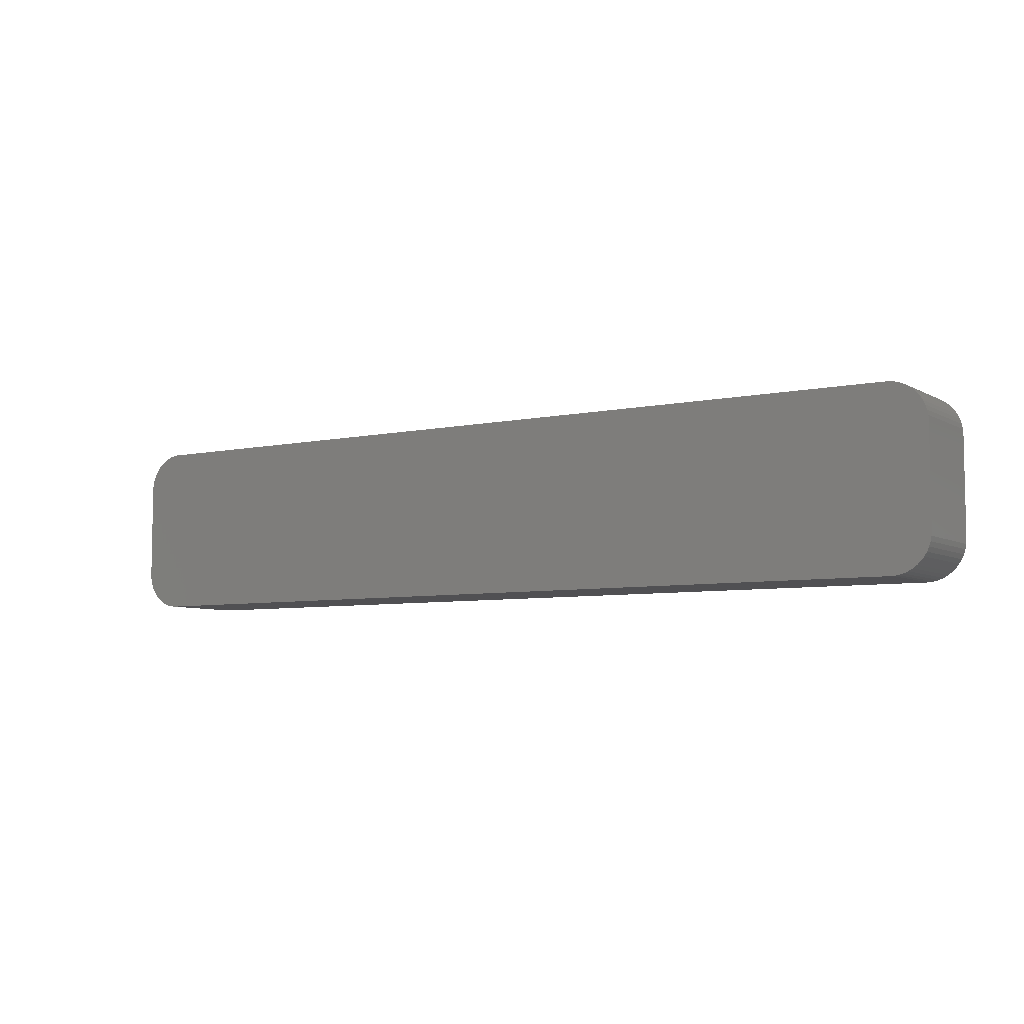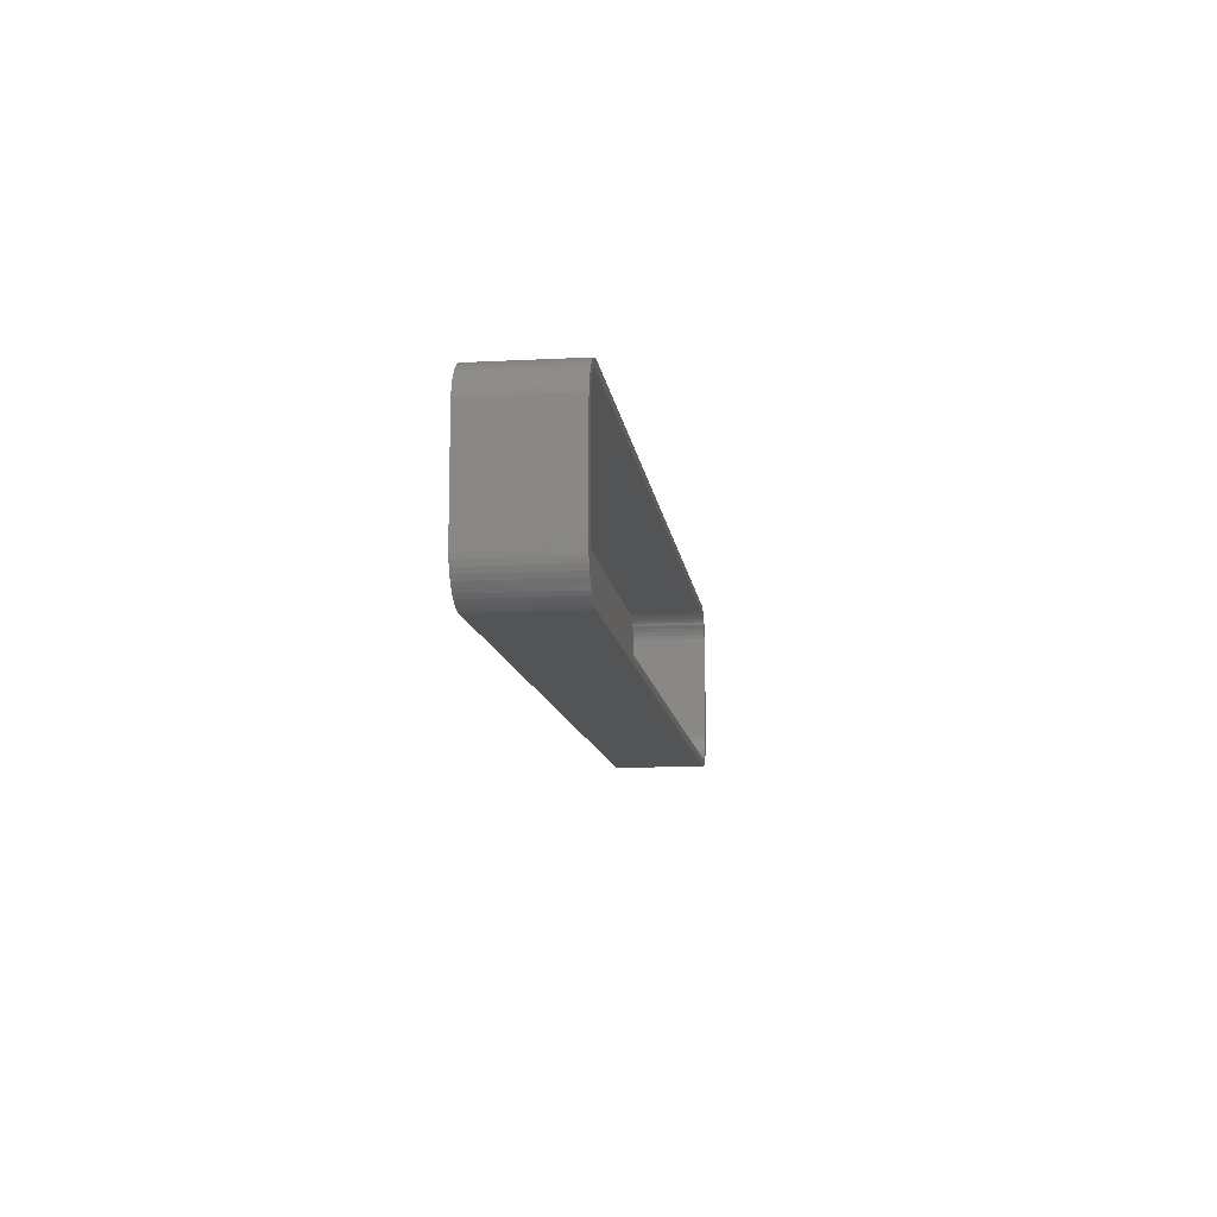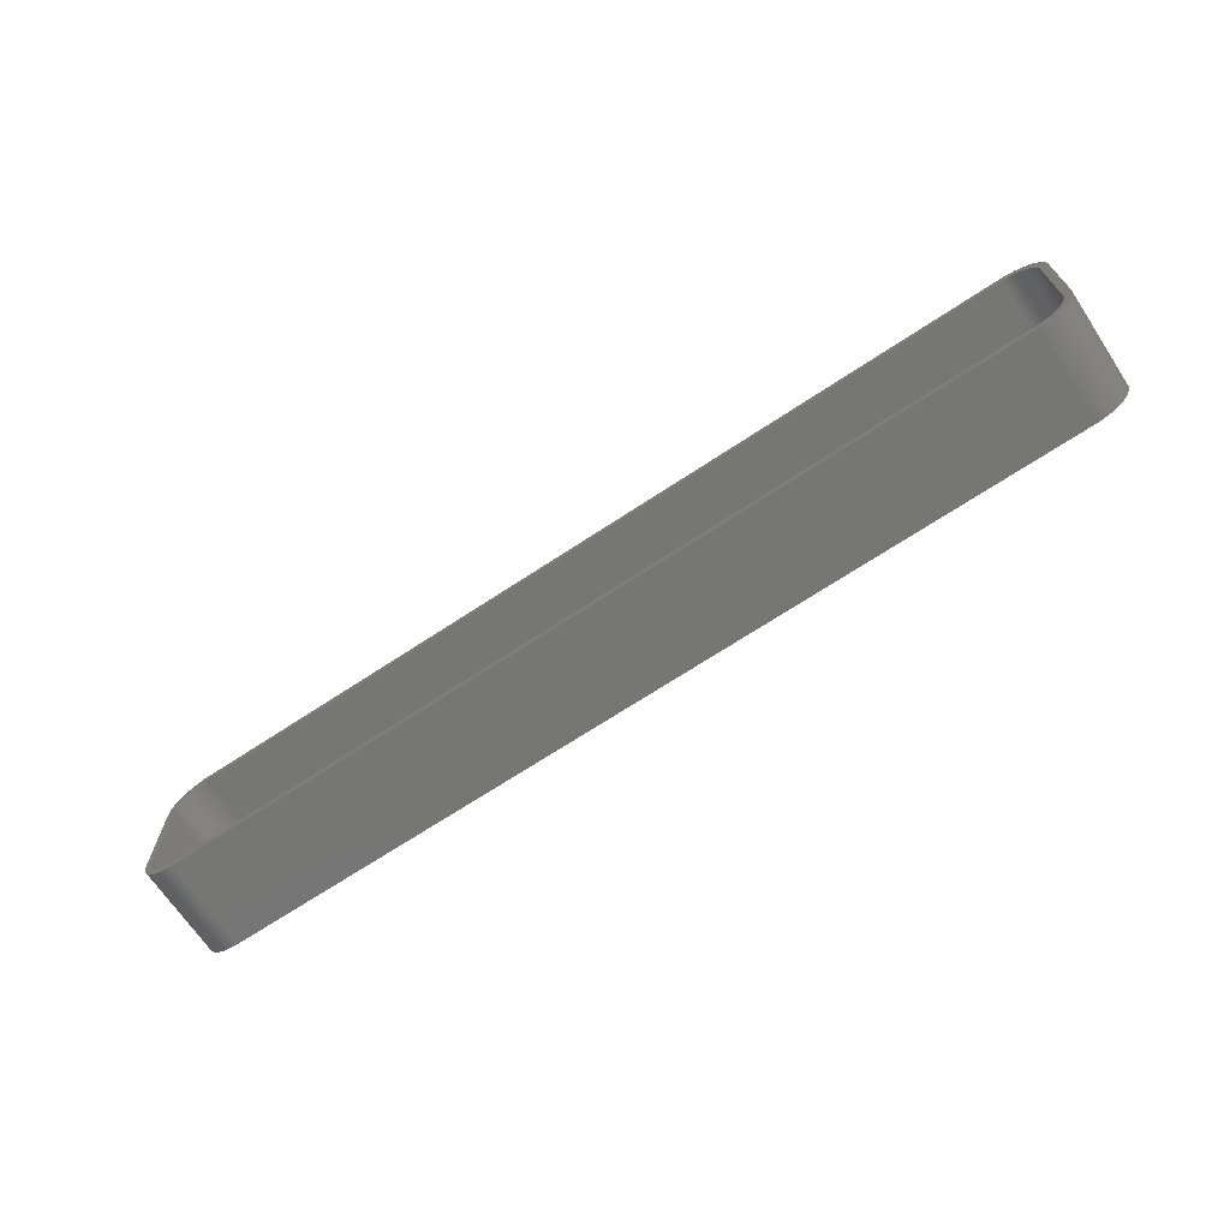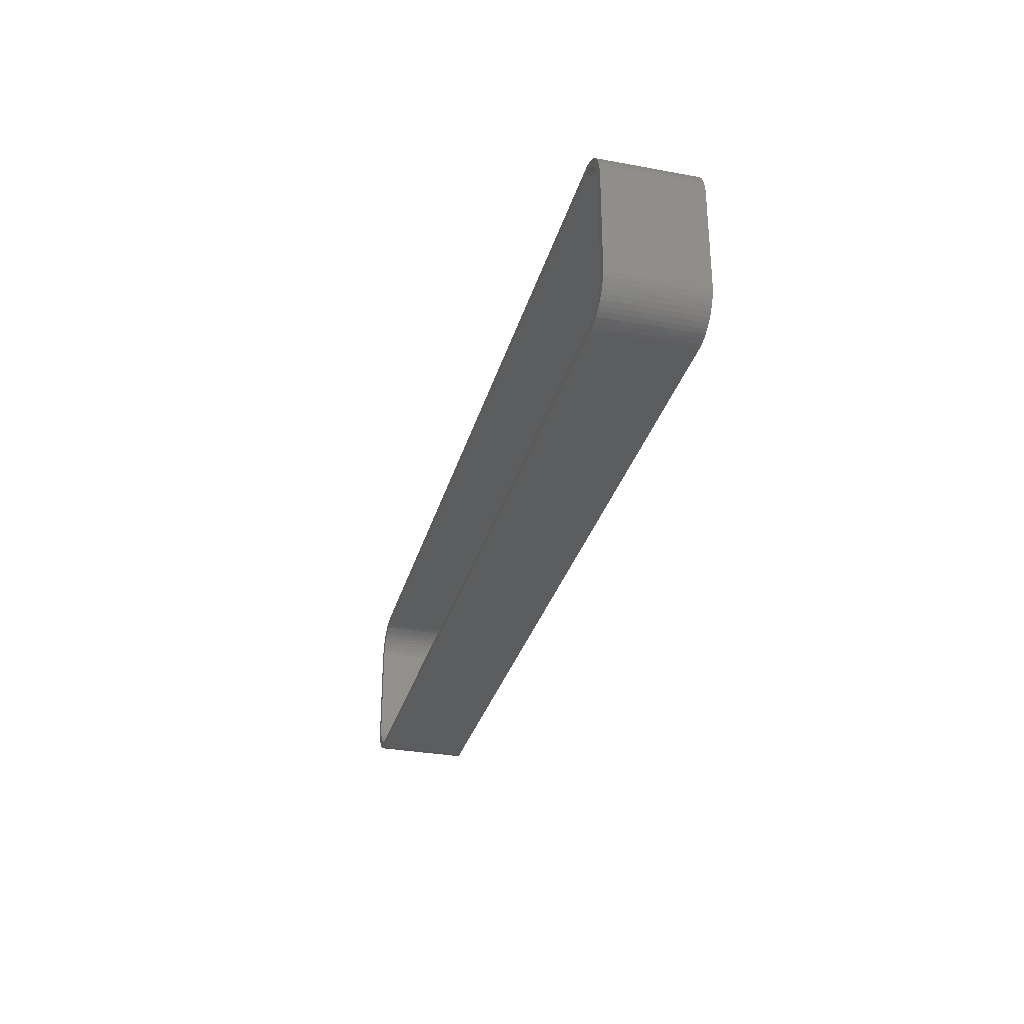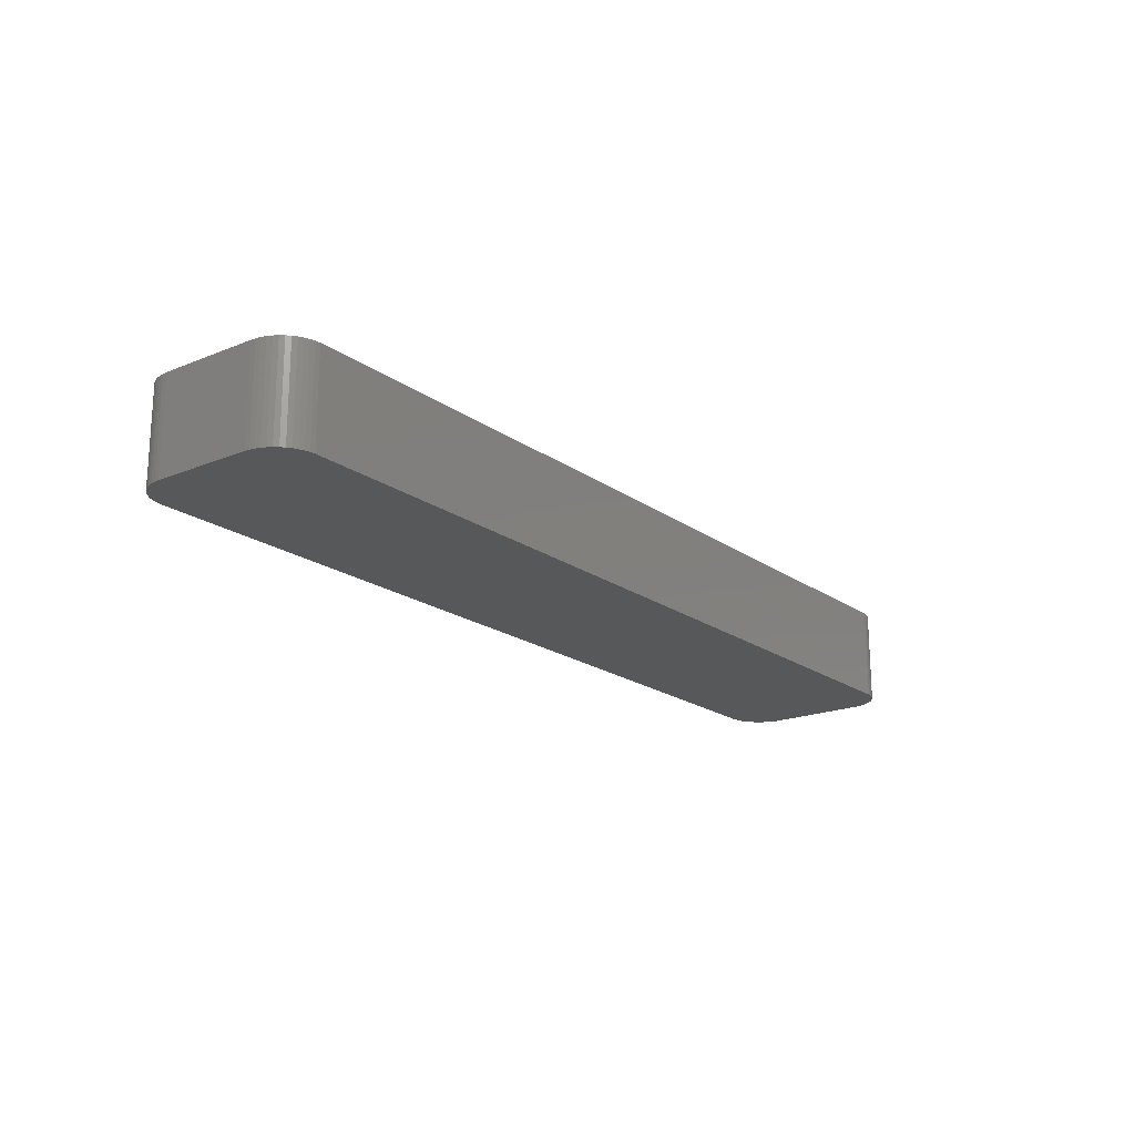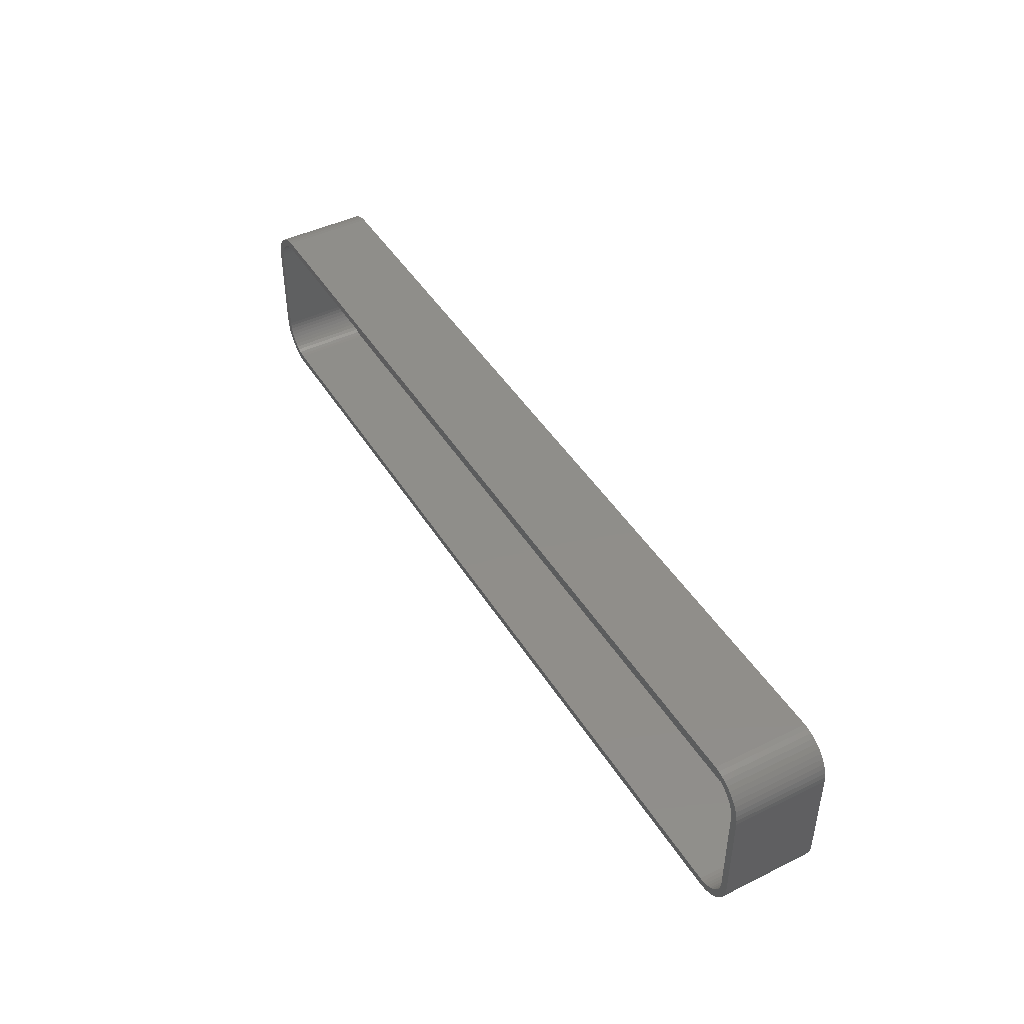
<metadata>
{"format":"stl","ext":"stl","renderer":"f3d","projection":"perspective","resolution":1024,"background":"white","views":[{"elev":-6.4,"azim":-147.3,"up":"+Y"},{"elev":-11.3,"azim":-82.7,"up":"+Y"},{"elev":-68.4,"azim":33.6,"up":"+Y"},{"elev":-31.2,"azim":75.3,"up":"+Y"},{"elev":-19.3,"azim":127.4,"up":"+Z"},{"elev":44.6,"azim":60.3,"up":"+Y"}]}
</metadata>
<code>
# stl→obj: 208 verts, 412 faces
v -60 -6.25 0
v -60 6.25 12
v -60 6.25 0
v -60 -6.25 12
v -59.96 -6.877 0
v -59.96 -6.877 12
v -59.96 6.877 12
v -59.96 6.877 0
v 59 6.25 12
v 60 6.25 12
v 59.96 6.877 12
v 60 -6.25 12
v 58.97 6.751 12
v 59.84 7.493 12
v 59 -6.25 12
v 58.87 7.245 12
v 59.65 8.091 12
v 59.96 -6.877 12
v 58.72 7.723 12
v 59.38 8.659 12
v 58.97 -6.751 12
v 58.51 8.177 12
v 59.05 9.189 12
v 59.84 -7.493 12
v 58.87 -7.245 12
v 58.24 8.601 12
v 58.64 9.673 12
v 57.92 8.988 12
v 58.19 10.1 12
v 57.55 9.332 12
v 57.68 10.47 12
v 57.14 9.627 12
v 57.13 10.77 12
v 56.7 9.869 12
v 56.55 11.01 12
v 56.24 10.05 12
v 55.94 11.16 12
v 55.75 10.18 12
v 55.31 11.24 12
v 55.25 10.24 12
v -55.25 10.24 12
v -55.31 11.24 12
v -55.75 10.18 12
v -55.94 11.16 12
v -56.24 10.05 12
v -56.55 11.01 12
v -56.7 9.869 12
v -57.13 10.77 12
v -57.14 9.627 12
v -57.68 10.47 12
v -57.55 9.332 12
v -58.19 10.1 12
v -57.92 8.988 12
v -58.64 9.673 12
v -58.24 8.601 12
v -59.05 9.189 12
v -58.51 8.177 12
v -59.38 8.659 12
v -58.72 7.723 12
v -59.84 7.493 12
v -58.87 7.245 12
v -59.65 8.091 12
v 59.65 -8.091 12
v 58.72 -7.723 12
v 59.38 -8.659 12
v 58.51 -8.177 12
v 59.05 -9.189 12
v 58.24 -8.601 12
v 58.64 -9.673 12
v 57.92 -8.988 12
v 58.19 -10.1 12
v 57.55 -9.332 12
v 57.68 -10.47 12
v 57.14 -9.627 12
v 57.13 -10.77 12
v 56.7 -9.869 12
v 56.55 -11.01 12
v 56.24 -10.05 12
v 55.94 -11.16 12
v 55.75 -10.18 12
v 55.31 -11.24 12
v 55.25 -10.24 12
v -55.25 -10.24 12
v -55.31 -11.24 12
v -55.75 -10.18 12
v -55.94 -11.16 12
v -56.24 -10.05 12
v -56.55 -11.01 12
v -56.7 -9.869 12
v -57.13 -10.77 12
v -57.14 -9.627 12
v -57.68 -10.47 12
v -57.55 -9.332 12
v -58.19 -10.1 12
v -57.92 -8.988 12
v -58.64 -9.673 12
v -58.24 -8.601 12
v -59.05 -9.189 12
v -58.51 -8.177 12
v -59.38 -8.659 12
v -58.72 -7.723 12
v -59.65 -8.091 12
v -58.87 -7.245 12
v -59.84 -7.493 12
v -58.97 -6.751 12
v -59 -6.25 12
v -59 6.25 12
v -58.97 6.751 12
v -55.31 -11.24 0
v 55.31 -11.24 0
v 57.68 -10.47 0
v 58.19 -10.1 0
v 59.84 7.493 0
v 59.96 6.877 0
v 55.31 11.24 0
v -55.31 11.24 0
v 59.96 -6.877 0
v 59.84 -7.493 0
v 60 6.25 0
v 60 -6.25 0
v -55.94 11.16 0
v -57.13 -10.77 0
v -56.55 -11.01 0
v -58.64 -9.673 0
v -58.19 -10.1 0
v 59.65 8.091 0
v 58.64 9.673 0
v 58.19 10.1 0
v 57.13 10.77 0
v 56.55 11.01 0
v 55.94 11.16 0
v -58.19 10.1 0
v -58.64 9.673 0
v 59.65 -8.091 0
v 59.38 -8.659 0
v 59.05 -9.189 0
v 58.64 -9.673 0
v 59.38 8.659 0
v 59.05 9.189 0
v 57.13 -10.77 0
v 56.55 -11.01 0
v 57.68 10.47 0
v 55.94 -11.16 0
v -55.94 -11.16 0
v -57.68 -10.47 0
v -56.55 11.01 0
v -57.13 10.77 0
v -57.68 10.47 0
v -59.05 -9.189 0
v -59.38 -8.659 0
v -59.65 -8.091 0
v -59.05 9.189 0
v -59.84 -7.493 0
v -59.38 8.659 0
v -59.65 8.091 0
v -59.84 7.493 0
v -59 6.25 2
v -59 -6.25 2
v -58.97 -6.751 2
v -58.97 6.751 2
v 55.25 -10.24 2
v -55.25 -10.24 2
v -55.25 10.24 2
v 55.25 10.24 2
v 57.92 -8.988 2
v 58.24 -8.601 2
v 58.97 6.751 2
v 58.87 7.245 2
v 58.97 -6.751 2
v 59 -6.25 2
v -55.75 10.18 2
v -56.24 -10.05 2
v -56.7 -9.869 2
v 57.14 -9.627 2
v 56.7 -9.869 2
v 57.55 -9.332 2
v 58.51 -8.177 2
v 58.72 -7.723 2
v 55.75 10.18 2
v 59 6.25 2
v 58.51 8.177 2
v 58.24 8.601 2
v 58.87 -7.245 2
v -57.92 8.988 2
v -57.55 9.332 2
v 58.72 7.723 2
v 57.92 8.988 2
v 57.55 9.332 2
v 57.14 9.627 2
v 56.7 9.869 2
v 56.24 10.05 2
v 56.24 -10.05 2
v 55.75 -10.18 2
v -56.24 10.05 2
v -56.7 9.869 2
v -55.75 -10.18 2
v -57.14 9.627 2
v -57.14 -9.627 2
v -58.24 8.601 2
v -57.55 -9.332 2
v -58.51 8.177 2
v -57.92 -8.988 2
v -58.72 7.723 2
v -58.24 -8.601 2
v -58.87 7.245 2
v -58.51 -8.177 2
v -58.72 -7.723 2
v -58.87 -7.245 2
f 1 2 3
f 2 1 4
f 5 4 1
f 4 5 6
f 3 7 8
f 7 3 2
f 9 10 11
f 10 9 12
f 13 11 14
f 15 12 9
f 16 14 17
f 12 15 18
f 19 17 20
f 21 18 15
f 22 20 23
f 18 21 24
f 25 24 21
f 11 13 9
f 14 16 13
f 17 19 16
f 26 23 27
f 20 22 19
f 23 26 22
f 28 27 29
f 27 28 26
f 30 29 31
f 29 30 28
f 31 32 30
f 33 32 31
f 33 34 32
f 35 34 33
f 35 36 34
f 37 36 35
f 37 38 36
f 39 38 37
f 39 40 38
f 39 41 40
f 42 41 39
f 42 43 41
f 44 43 42
f 44 45 43
f 46 45 44
f 46 47 45
f 48 47 46
f 48 49 47
f 50 49 48
f 49 50 51
f 52 51 50
f 51 52 53
f 54 53 52
f 53 54 55
f 56 55 54
f 55 56 57
f 58 57 56
f 57 58 59
f 60 61 62
f 59 62 61
f 62 59 58
f 24 25 63
f 64 63 25
f 63 64 65
f 66 65 64
f 65 66 67
f 68 67 66
f 67 68 69
f 70 69 68
f 69 70 71
f 72 71 70
f 71 72 73
f 74 73 72
f 74 75 73
f 76 75 74
f 76 77 75
f 78 77 76
f 78 79 77
f 80 79 78
f 80 81 79
f 82 81 80
f 83 81 82
f 83 84 81
f 85 84 83
f 85 86 84
f 87 86 85
f 87 88 86
f 89 88 87
f 89 90 88
f 91 90 89
f 92 91 93
f 91 92 90
f 94 93 95
f 93 94 92
f 96 95 97
f 98 97 99
f 95 96 94
f 100 99 101
f 102 101 103
f 104 103 105
f 97 98 96
f 6 105 106
f 107 2 106
f 61 60 108
f 4 106 2
f 7 108 60
f 6 106 4
f 108 7 107
f 99 100 98
f 107 7 2
f 101 102 100
f 103 104 102
f 105 6 104
f 109 81 84
f 81 109 110
f 111 71 73
f 71 111 112
f 11 113 14
f 113 11 114
f 115 42 39
f 42 115 116
f 24 117 18
f 117 24 118
f 12 119 10
f 119 12 120
f 116 44 42
f 44 116 121
f 122 88 90
f 88 122 123
f 124 94 96
f 94 124 125
f 14 126 17
f 126 14 113
f 127 29 27
f 29 127 128
f 129 35 33
f 35 129 130
f 130 37 35
f 37 130 131
f 131 39 37
f 39 131 115
f 132 54 52
f 54 132 133
f 110 120 117
f 120 110 119
f 110 117 118
f 115 119 110
f 110 118 134
f 119 115 114
f 110 134 135
f 114 115 113
f 110 135 136
f 113 115 126
f 110 136 137
f 126 115 138
f 110 137 112
f 138 115 139
f 110 112 111
f 139 115 127
f 110 111 140
f 127 115 128
f 110 140 141
f 128 115 142
f 110 141 143
f 142 115 129
f 129 115 130
f 130 115 131
f 109 115 110
f 109 116 115
f 1 109 144
f 109 1 116
f 1 144 123
f 3 116 1
f 1 123 122
f 116 3 121
f 1 122 145
f 121 3 146
f 1 145 125
f 146 3 147
f 1 125 124
f 147 3 148
f 1 124 149
f 148 3 132
f 1 149 150
f 132 3 133
f 1 150 151
f 133 3 152
f 1 151 153
f 152 3 154
f 1 153 5
f 154 3 155
f 155 3 156
f 156 3 8
f 151 104 153
f 104 151 102
f 124 98 149
f 98 124 96
f 150 102 151
f 102 150 100
f 123 86 88
f 86 123 144
f 125 92 94
f 92 125 145
f 18 120 12
f 120 18 117
f 112 69 71
f 69 112 137
f 141 75 77
f 75 141 140
f 110 79 81
f 79 110 143
f 23 127 27
f 127 23 139
f 10 114 11
f 114 10 119
f 128 31 29
f 31 128 142
f 142 33 31
f 33 142 129
f 156 62 155
f 62 156 60
f 146 48 46
f 48 146 147
f 148 52 50
f 52 148 132
f 153 6 5
f 6 153 104
f 149 100 150
f 100 149 98
f 144 84 86
f 84 144 109
f 145 90 92
f 90 145 122
f 69 136 67
f 136 69 137
f 140 73 75
f 73 140 111
f 143 77 79
f 77 143 141
f 8 60 156
f 60 8 7
f 152 54 133
f 54 152 56
f 155 58 154
f 58 155 62
f 121 46 44
f 46 121 146
f 65 134 63
f 134 65 135
f 67 135 65
f 135 67 136
f 63 118 24
f 118 63 134
f 20 139 23
f 139 20 138
f 17 138 20
f 138 17 126
f 154 56 152
f 56 154 58
f 147 50 48
f 50 147 148
f 106 157 107
f 157 106 158
f 105 158 106
f 158 105 159
f 107 160 108
f 160 107 157
f 161 83 82
f 83 161 162
f 163 40 41
f 40 163 164
f 165 68 166
f 68 165 70
f 167 16 168
f 16 167 13
f 169 15 170
f 15 169 21
f 171 41 43
f 41 171 163
f 172 89 87
f 89 172 173
f 174 76 74
f 76 174 175
f 176 74 72
f 74 176 174
f 177 64 178
f 64 177 66
f 164 38 40
f 38 164 179
f 180 13 167
f 13 180 9
f 170 9 180
f 9 170 15
f 181 26 182
f 26 181 22
f 178 25 183
f 25 178 64
f 184 51 53
f 51 184 185
f 164 180 167
f 180 164 170
f 164 167 168
f 161 170 164
f 164 168 186
f 170 161 169
f 164 186 181
f 169 161 183
f 164 181 182
f 183 161 178
f 164 182 187
f 178 161 177
f 164 187 188
f 177 161 166
f 164 188 189
f 166 161 165
f 164 189 190
f 165 161 176
f 164 190 191
f 176 161 174
f 164 191 179
f 174 161 175
f 175 161 192
f 192 161 193
f 163 161 164
f 163 162 161
f 157 163 171
f 163 157 162
f 157 171 194
f 158 162 157
f 157 194 195
f 162 158 196
f 157 195 197
f 196 158 172
f 157 197 185
f 172 158 173
f 157 185 184
f 173 158 198
f 157 184 199
f 198 158 200
f 157 199 201
f 200 158 202
f 157 201 203
f 202 158 204
f 157 203 205
f 204 158 206
f 157 205 160
f 206 158 207
f 207 158 208
f 208 158 159
f 101 208 103
f 208 101 207
f 162 85 83
f 85 162 196
f 196 87 85
f 87 196 172
f 165 72 70
f 72 165 176
f 175 78 76
f 78 175 192
f 193 82 80
f 82 193 161
f 182 28 187
f 28 182 26
f 191 34 36
f 34 191 190
f 189 30 32
f 30 189 188
f 179 36 38
f 36 179 191
f 166 66 177
f 66 166 68
f 183 21 169
f 21 183 25
f 61 203 59
f 203 61 205
f 195 45 47
f 45 195 194
f 197 47 49
f 47 197 195
f 99 207 101
f 207 99 206
f 95 204 97
f 204 95 202
f 173 91 89
f 91 173 198
f 103 159 105
f 159 103 208
f 192 80 78
f 80 192 193
f 188 28 30
f 28 188 187
f 186 22 181
f 22 186 19
f 168 19 186
f 19 168 16
f 190 32 34
f 32 190 189
f 108 205 61
f 205 108 160
f 59 201 57
f 201 59 203
f 55 184 53
f 184 55 199
f 194 43 45
f 43 194 171
f 185 49 51
f 49 185 197
f 200 95 93
f 95 200 202
f 198 93 91
f 93 198 200
f 97 206 99
f 206 97 204
f 57 199 55
f 199 57 201

</code>
